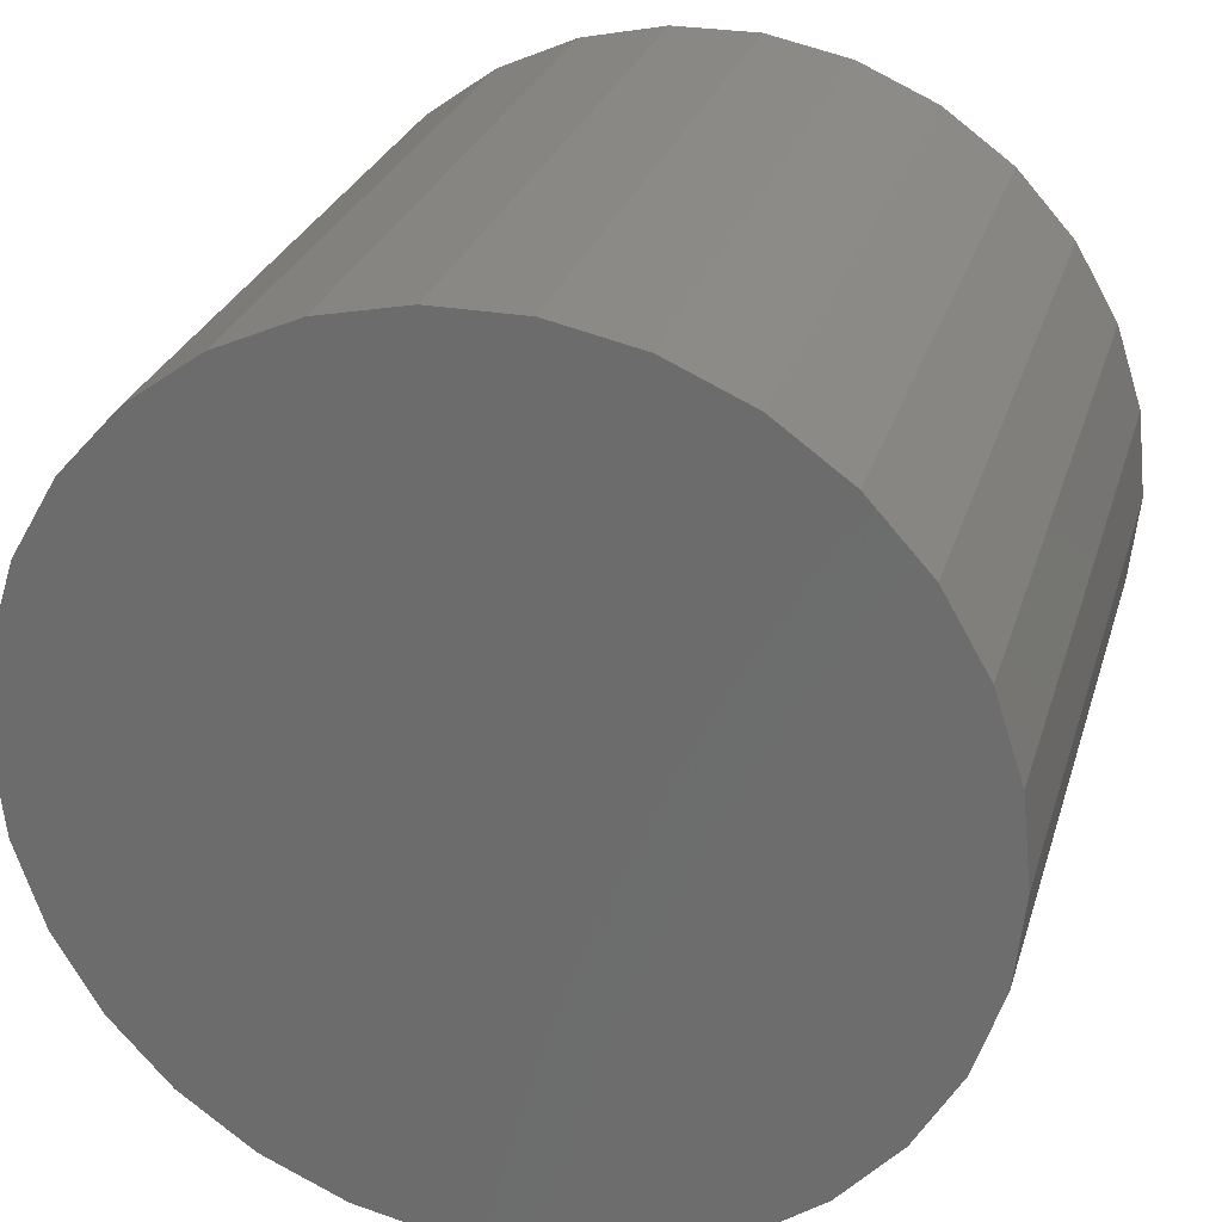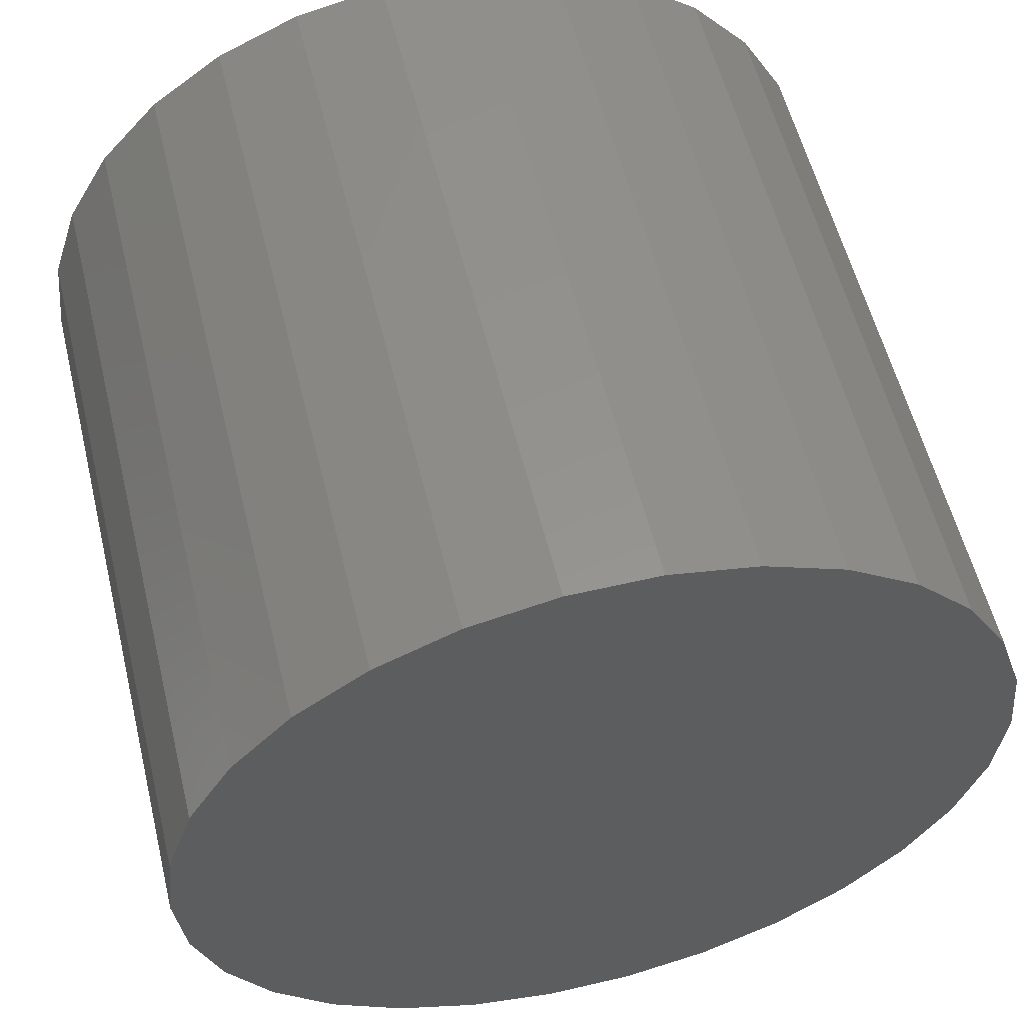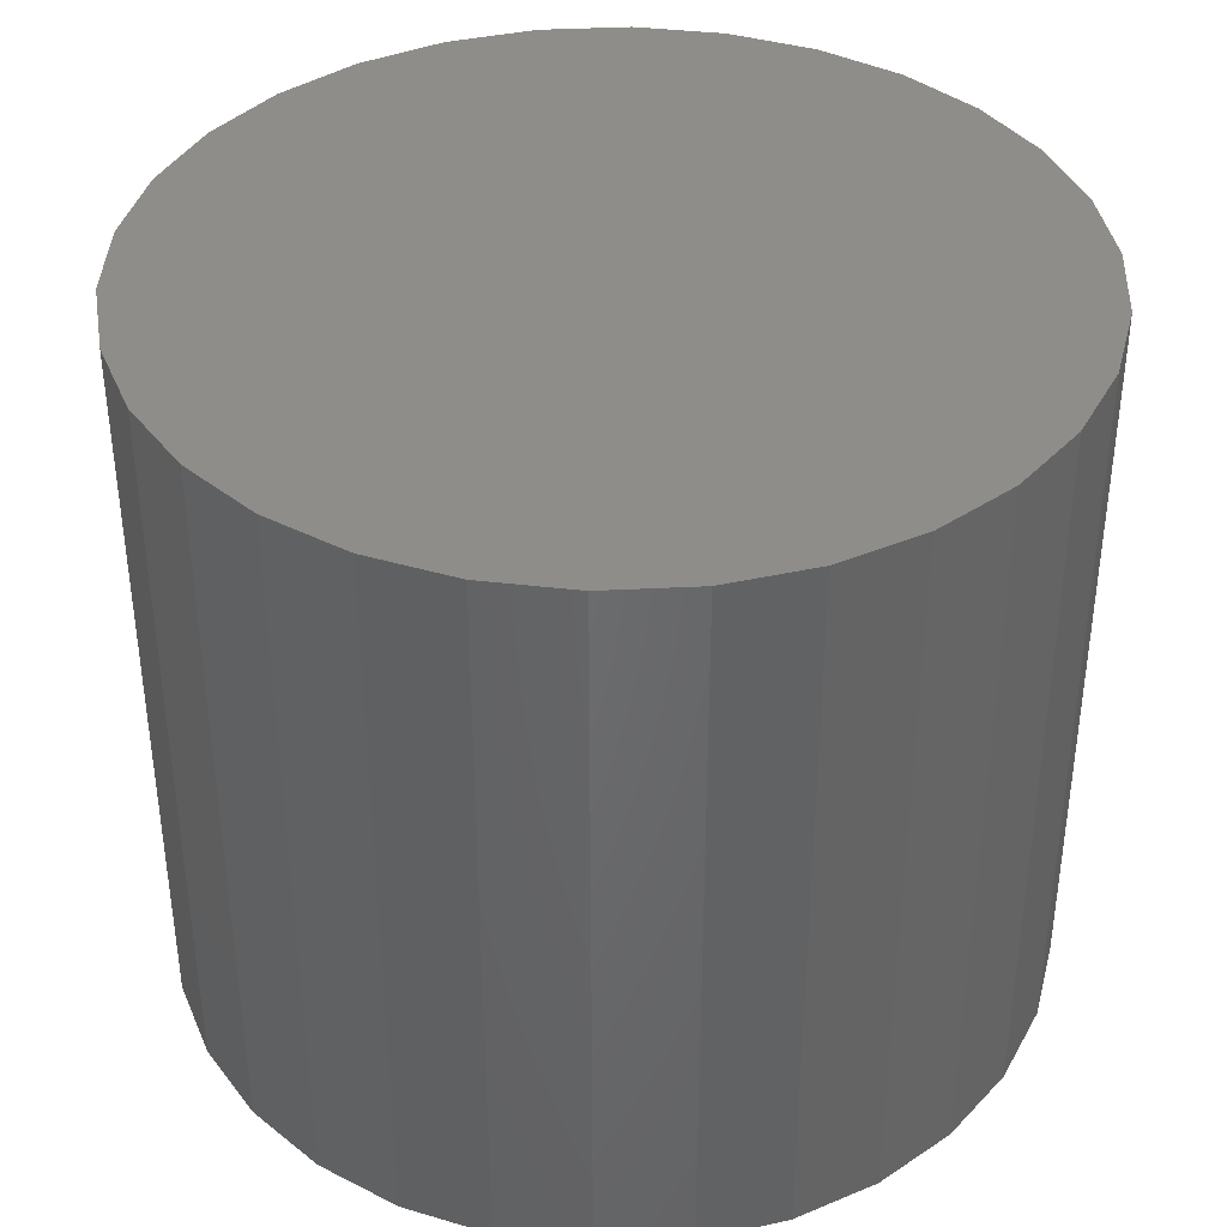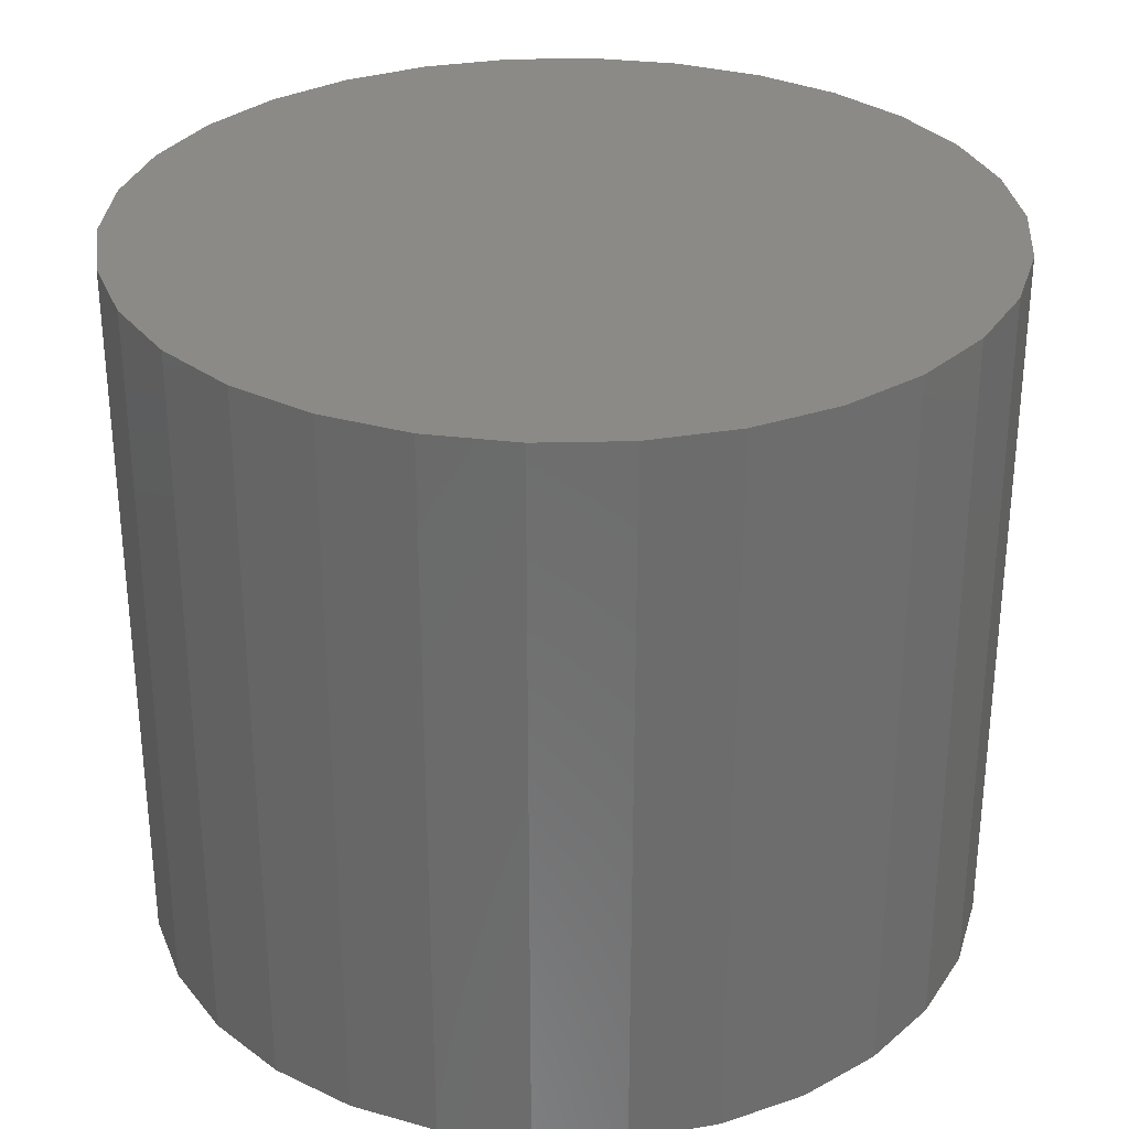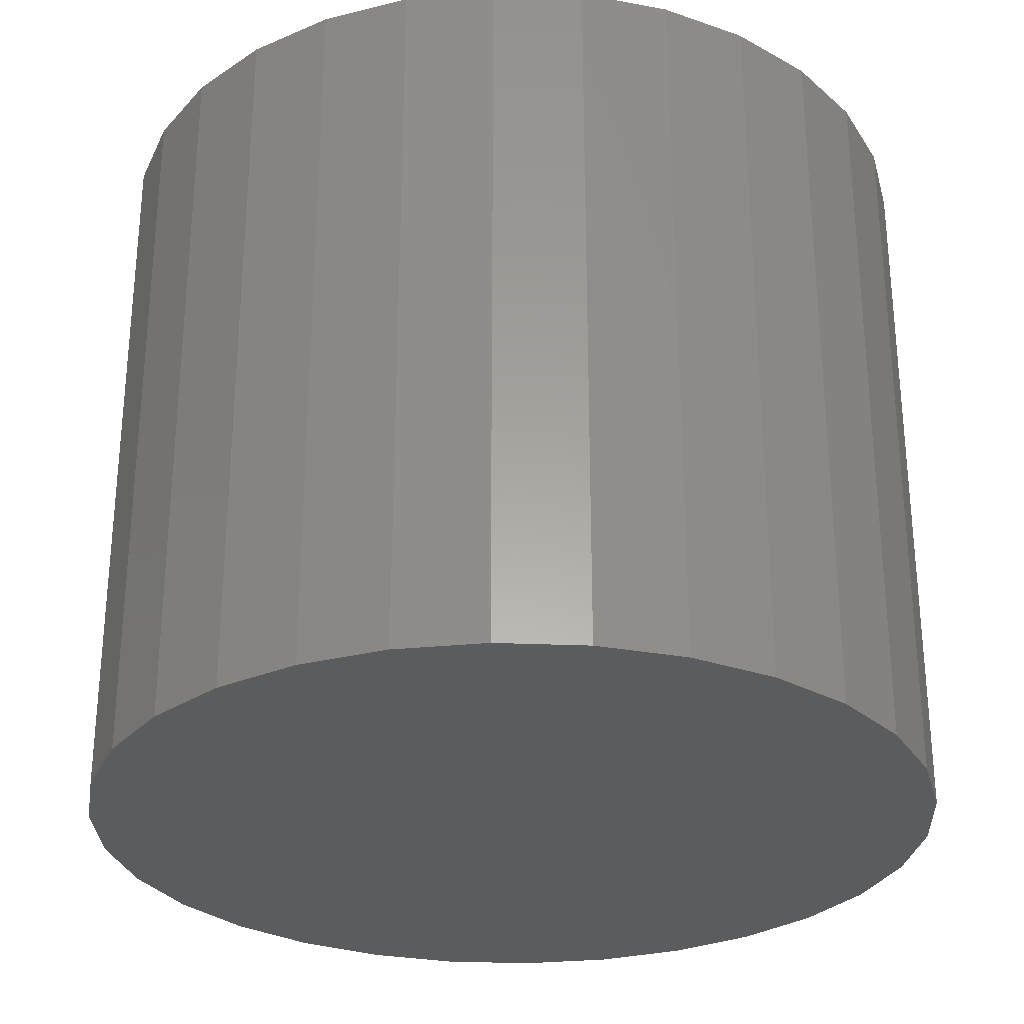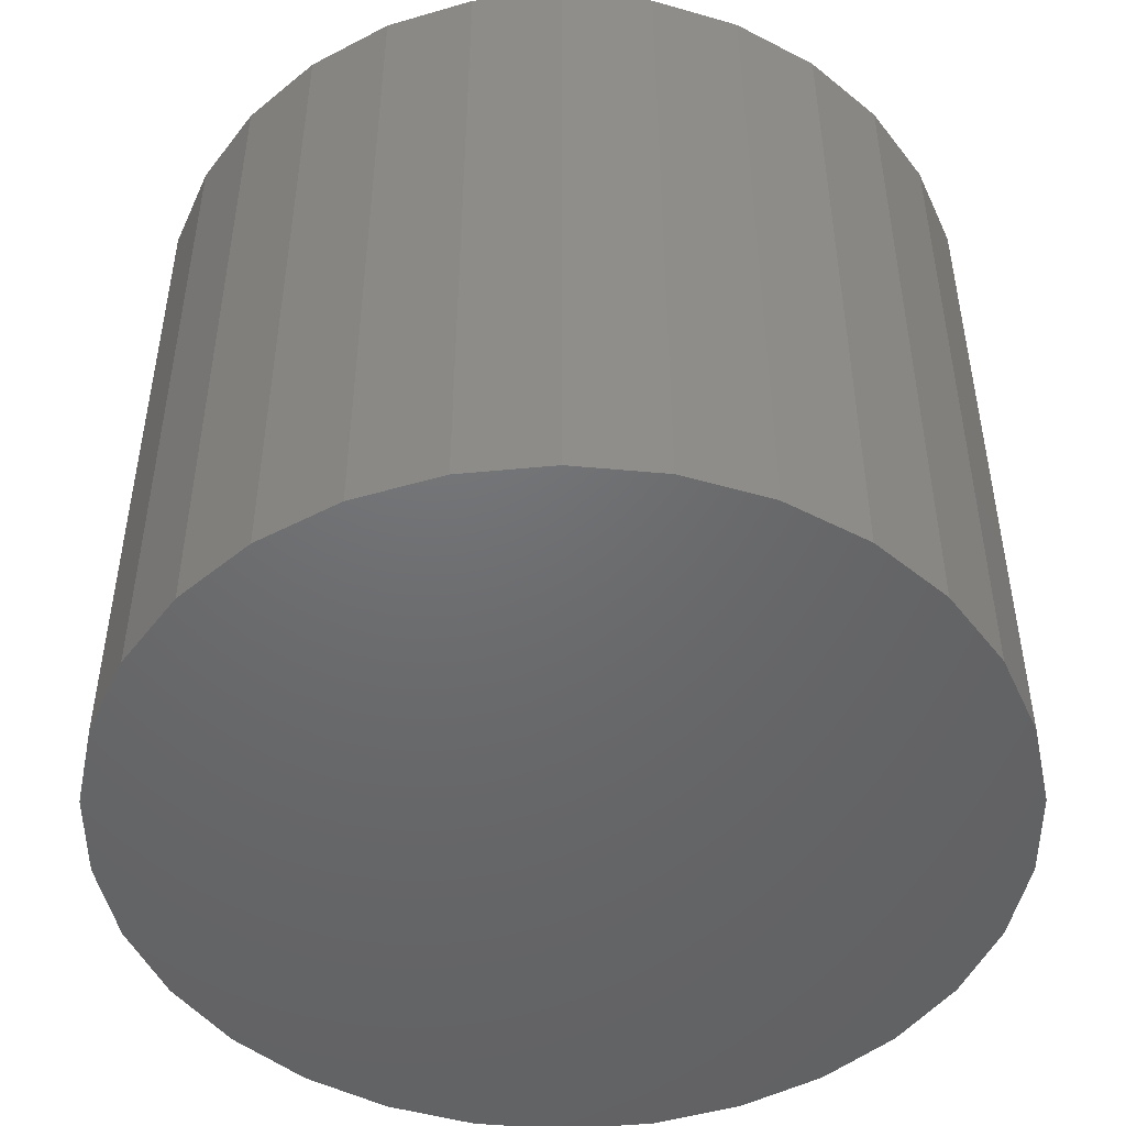
<metadata>
{"format":"stl","ext":"stl","renderer":"f3d","projection":"perspective","resolution":1024,"background":"white","views":[{"elev":27.2,"azim":15.4,"up":"+Y"},{"elev":56.6,"azim":166.3,"up":"+Y"},{"elev":38.9,"azim":92.4,"up":"+Z"},{"elev":30.8,"azim":-145.9,"up":"+Z"},{"elev":-28.9,"azim":-87.5,"up":"+Z"},{"elev":-48.4,"azim":-101.9,"up":"+Z"}]}
</metadata>
<code>
# stl→obj: 60 verts, 116 faces
v 0.345 0 0.6
v 0.3375 0.07173 0.01
v 0.3375 0.07173 0.6
v 0.345 0 0.01
v 0.3152 0.1403 0.01
v 0.3152 0.1403 0.6
v 0.2791 0.2028 0.01
v 0.2791 0.2028 0.6
v 0.2308 0.2564 0.01
v 0.2308 0.2564 0.6
v 0.1725 0.2988 0.6
v 0.1725 0.2988 0.01
v 0.1066 0.3281 0.6
v 0.1066 0.3281 0.01
v 0.03606 0.3431 0.6
v 0.03606 0.3431 0.01
v -0.03606 0.3431 0.6
v -0.03606 0.3431 0.01
v -0.1066 0.3281 0.6
v -0.1066 0.3281 0.01
v -0.1725 0.2988 0.6
v -0.1725 0.2988 0.01
v -0.2308 0.2564 0.6
v -0.2308 0.2564 0.01
v -0.2791 0.2028 0.01
v -0.2791 0.2028 0.6
v -0.3152 0.1403 0.01
v -0.3152 0.1403 0.6
v -0.3375 0.07173 0.01
v -0.3375 0.07173 0.6
v -0.345 0 0.01
v -0.345 0 0.6
v -0.3375 -0.07173 0.01
v -0.3375 -0.07173 0.6
v -0.3152 -0.1403 0.01
v -0.3152 -0.1403 0.6
v -0.2791 -0.2028 0.01
v -0.2791 -0.2028 0.6
v -0.2308 -0.2564 0.01
v -0.2308 -0.2564 0.6
v -0.1725 -0.2988 0.6
v -0.1725 -0.2988 0.01
v -0.1066 -0.3281 0.6
v -0.1066 -0.3281 0.01
v -0.03606 -0.3431 0.6
v -0.03606 -0.3431 0.01
v 0.03606 -0.3431 0.6
v 0.03606 -0.3431 0.01
v 0.1066 -0.3281 0.6
v 0.1066 -0.3281 0.01
v 0.1725 -0.2988 0.6
v 0.1725 -0.2988 0.01
v 0.2308 -0.2564 0.6
v 0.2308 -0.2564 0.01
v 0.2791 -0.2028 0.01
v 0.2791 -0.2028 0.6
v 0.3152 -0.1403 0.01
v 0.3152 -0.1403 0.6
v 0.3375 -0.07173 0.01
v 0.3375 -0.07173 0.6
f 1 2 3
f 2 1 4
f 3 5 6
f 5 3 2
f 6 7 8
f 7 6 5
f 8 9 10
f 9 8 7
f 9 11 10
f 11 9 12
f 12 13 11
f 13 12 14
f 14 15 13
f 15 14 16
f 16 17 15
f 17 16 18
f 18 19 17
f 19 18 20
f 20 21 19
f 21 20 22
f 22 23 21
f 23 22 24
f 25 23 24
f 23 25 26
f 27 26 25
f 26 27 28
f 29 28 27
f 28 29 30
f 31 30 29
f 30 31 32
f 33 32 31
f 32 33 34
f 35 34 33
f 34 35 36
f 37 36 35
f 36 37 38
f 39 38 37
f 38 39 40
f 39 41 40
f 41 39 42
f 42 43 41
f 43 42 44
f 44 45 43
f 45 44 46
f 46 47 45
f 47 46 48
f 48 49 47
f 49 48 50
f 50 51 49
f 51 50 52
f 52 53 51
f 53 52 54
f 53 55 56
f 55 53 54
f 56 57 58
f 57 56 55
f 58 59 60
f 59 58 57
f 60 4 1
f 4 60 59
f 59 2 4
f 57 2 59
f 57 5 2
f 55 5 57
f 55 7 5
f 54 7 55
f 54 9 7
f 52 9 54
f 52 12 9
f 50 12 52
f 50 14 12
f 48 14 50
f 48 16 14
f 46 16 48
f 46 18 16
f 44 18 46
f 44 20 18
f 42 20 44
f 42 22 20
f 39 22 42
f 39 24 22
f 37 24 39
f 37 25 24
f 35 25 37
f 35 27 25
f 33 27 35
f 33 29 27
f 29 33 31
f 3 60 1
f 6 60 3
f 6 58 60
f 8 58 6
f 8 56 58
f 10 56 8
f 10 53 56
f 11 53 10
f 11 51 53
f 13 51 11
f 13 49 51
f 15 49 13
f 15 47 49
f 17 47 15
f 17 45 47
f 19 45 17
f 19 43 45
f 21 43 19
f 21 41 43
f 23 41 21
f 23 40 41
f 26 40 23
f 26 38 40
f 28 38 26
f 28 36 38
f 30 36 28
f 30 34 36
f 34 30 32

</code>
